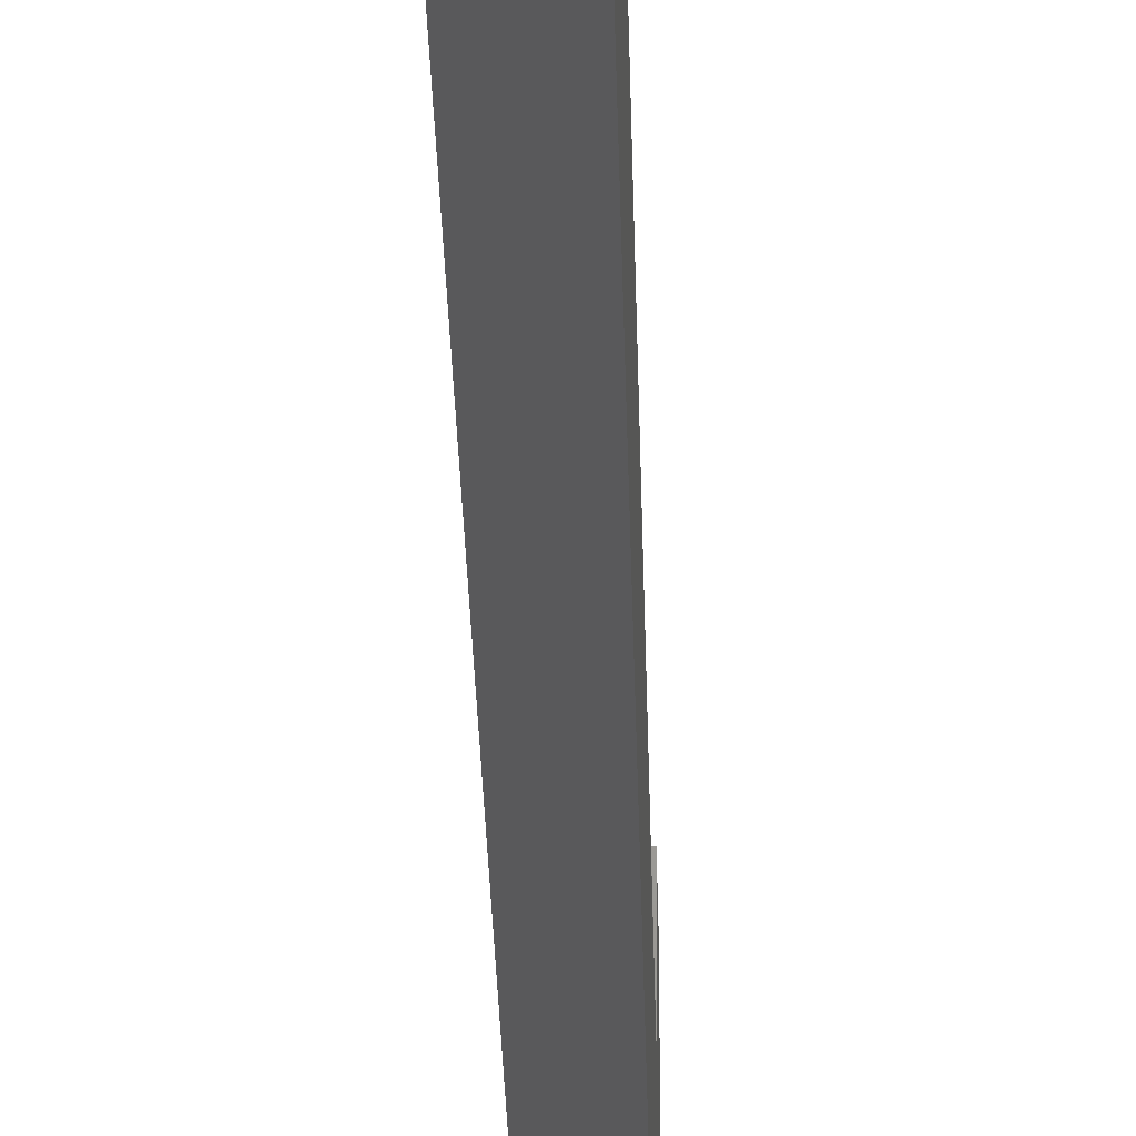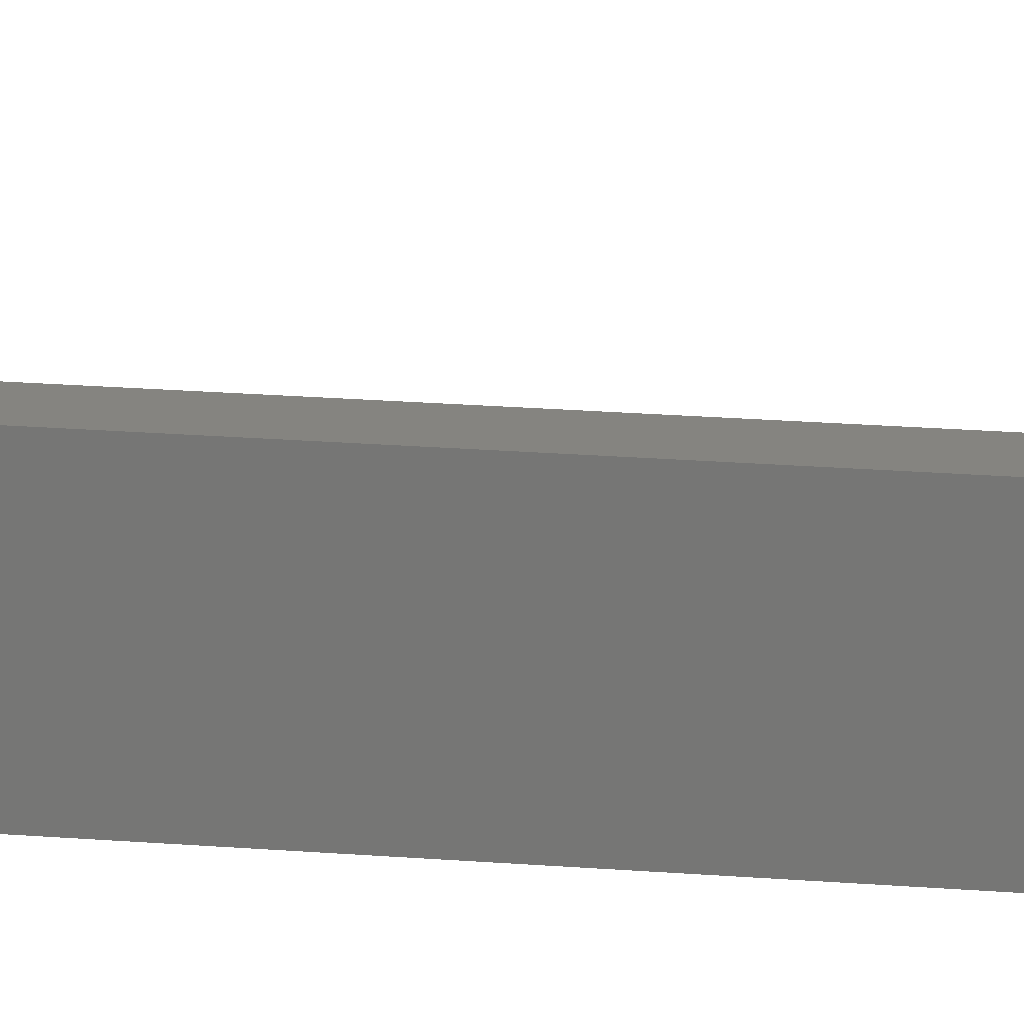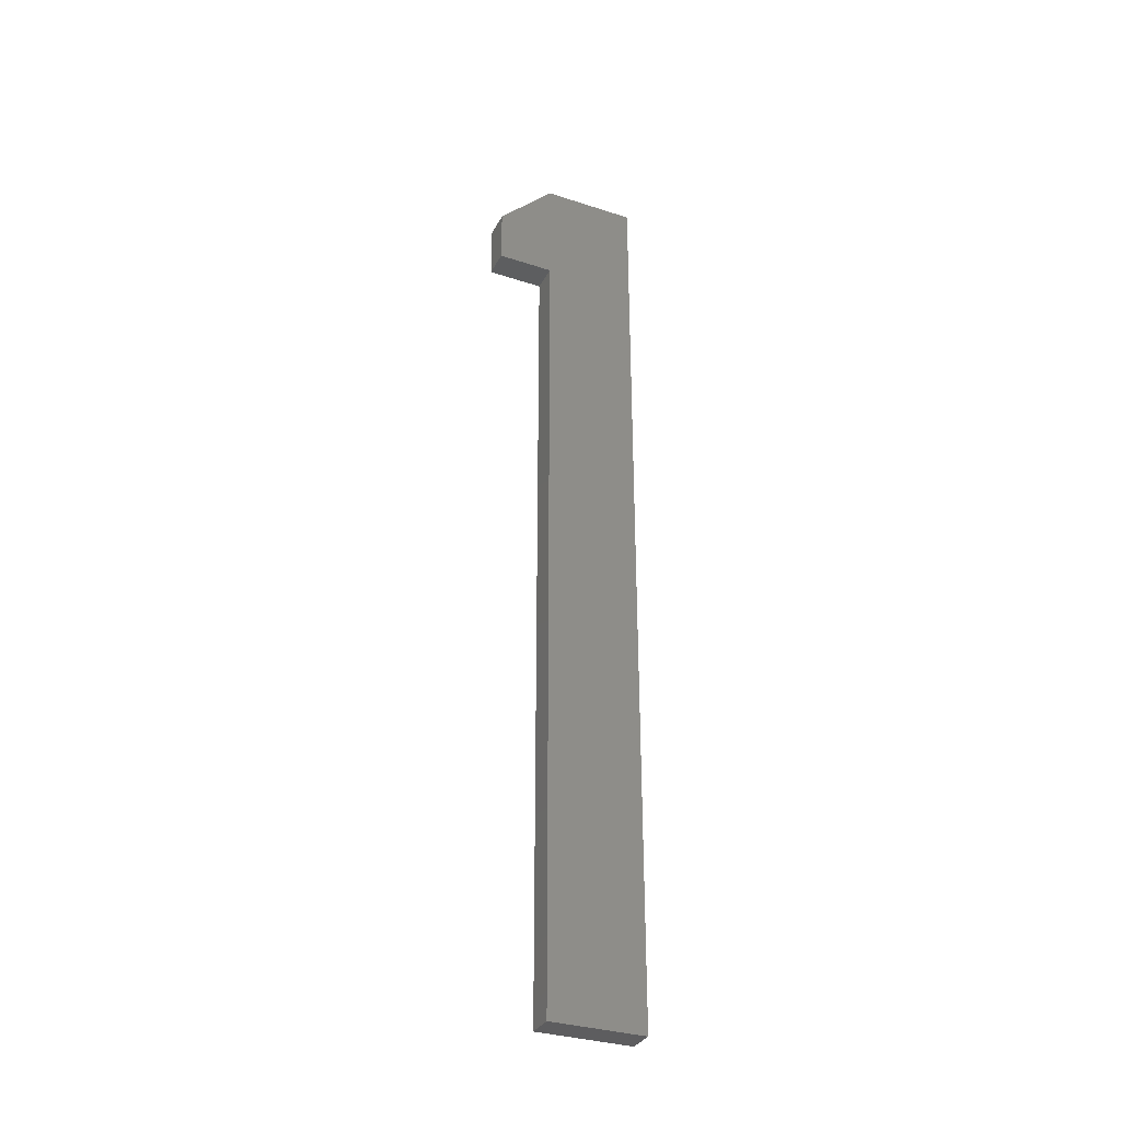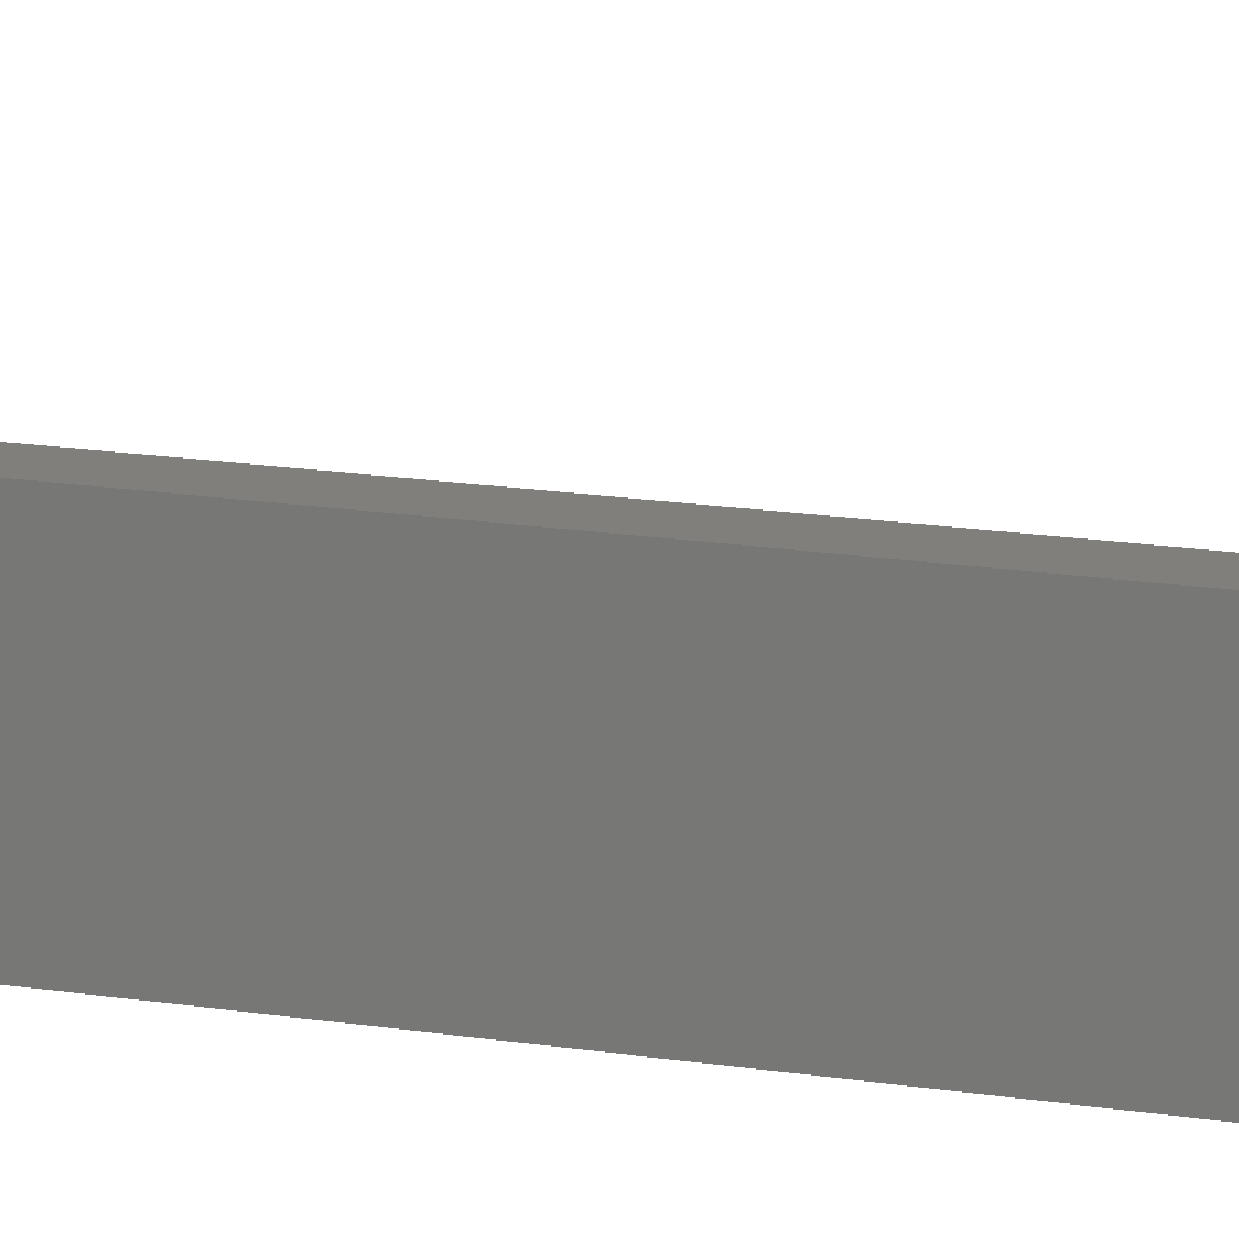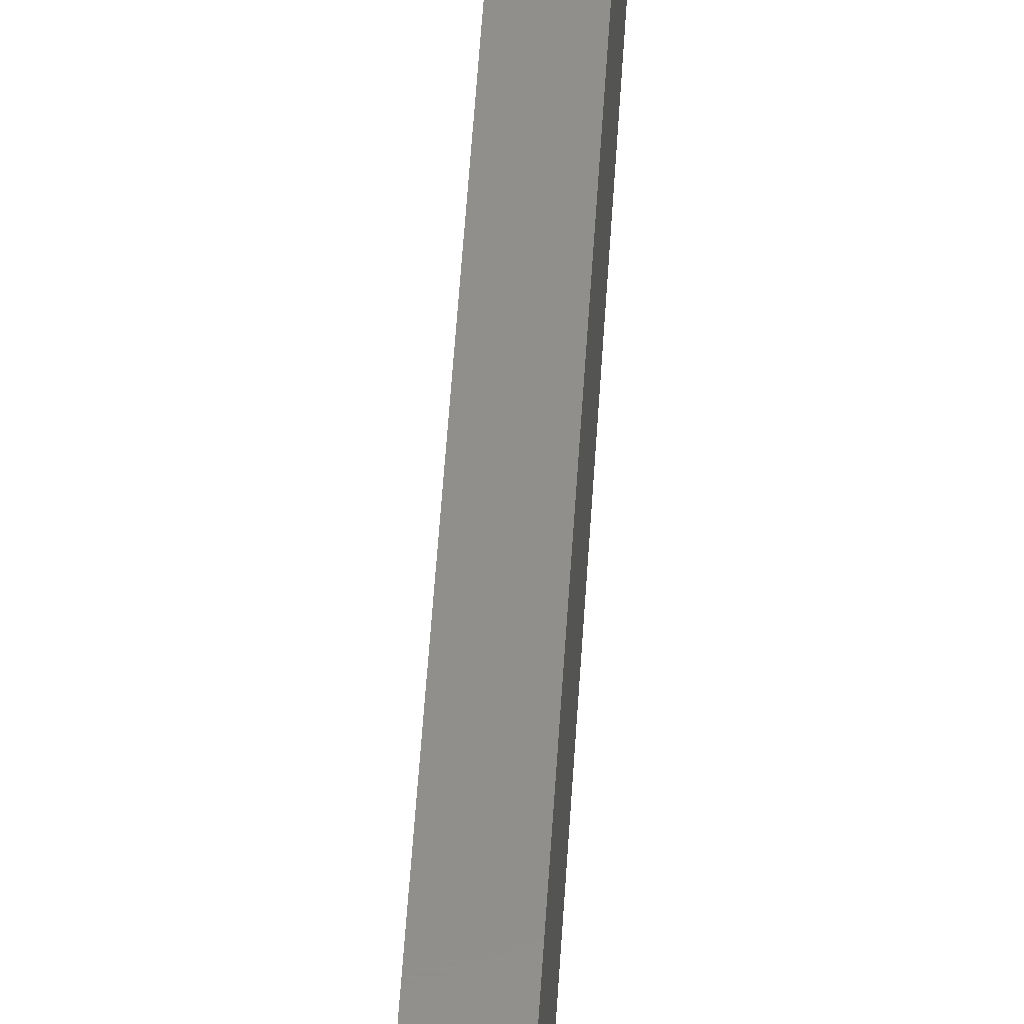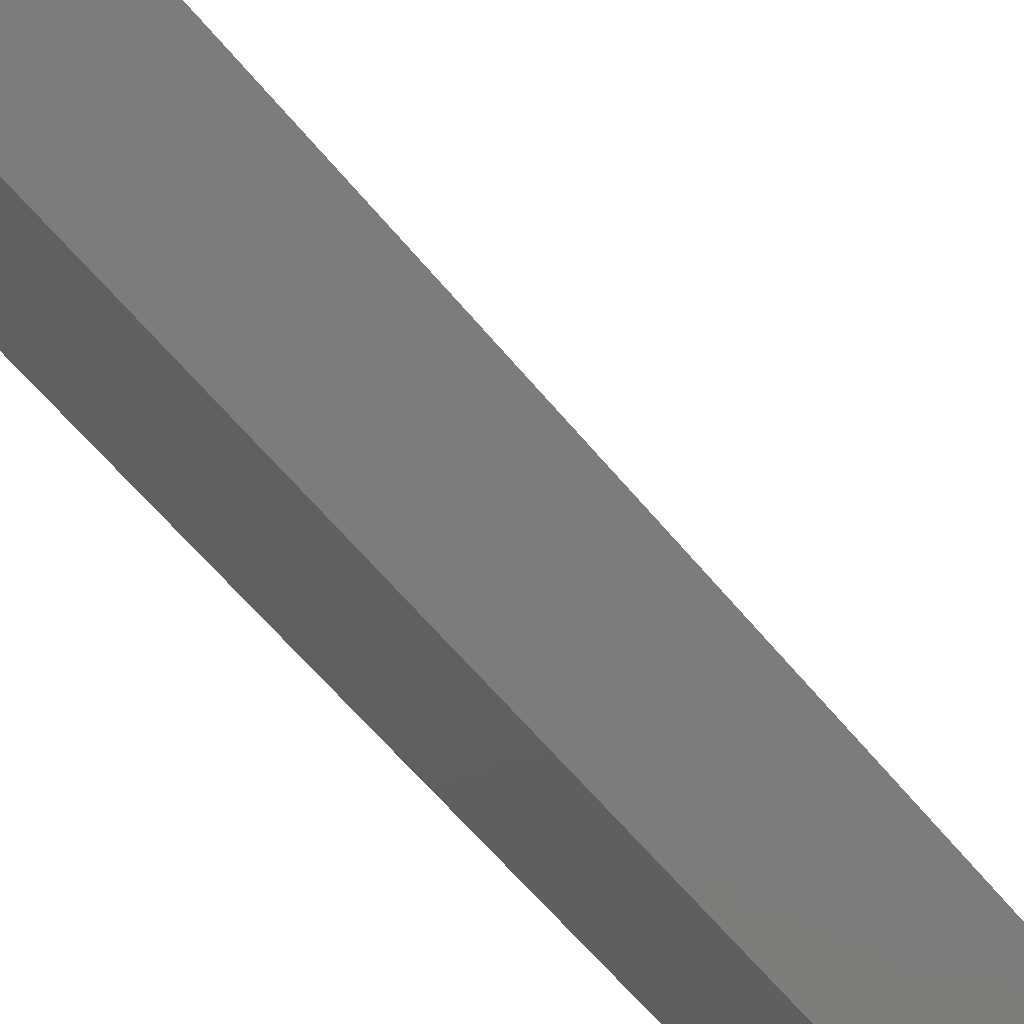
<metadata>
{"format":"stl","ext":"stl","renderer":"f3d","projection":"perspective","resolution":1024,"background":"white","views":[{"elev":-22.0,"azim":-179.0,"up":"+Y"},{"elev":19.8,"azim":-81.3,"up":"+Y"},{"elev":-33.1,"azim":-114.1,"up":"+Z"},{"elev":12.8,"azim":-66.9,"up":"+Y"},{"elev":50.3,"azim":-176.6,"up":"+Y"},{"elev":-39.2,"azim":30.5,"up":"+Y"}]}
</metadata>
<code>
# stl→obj: 14 verts, 24 faces
v 0 0.3125 3.5
v 0 -0.3125 3.5
v 0.1875 0.3125 3.5
v 0.1875 -0.3125 3.5
v 0 0.6875 3.125
v 0.1875 0.6875 3.125
v 0 0.6875 2.75
v 0.1875 0.6875 2.75
v 0 0.3125 2.75
v 0.1875 0.3125 2.75
v 0 0.3125 -2.75
v 0.1875 0.3125 -2.75
v 0 -0.3125 -2.75
v 0.1875 -0.3125 -2.75
f 1 2 3
f 3 2 4
f 5 1 6
f 6 1 3
f 7 5 8
f 8 5 6
f 9 7 10
f 10 7 8
f 11 9 12
f 12 9 10
f 13 11 14
f 14 11 12
f 2 13 4
f 4 13 14
f 3 4 10
f 10 4 14
f 10 14 12
f 8 6 10
f 10 6 3
f 11 13 9
f 9 13 2
f 9 2 1
f 1 5 9
f 9 5 7

</code>
